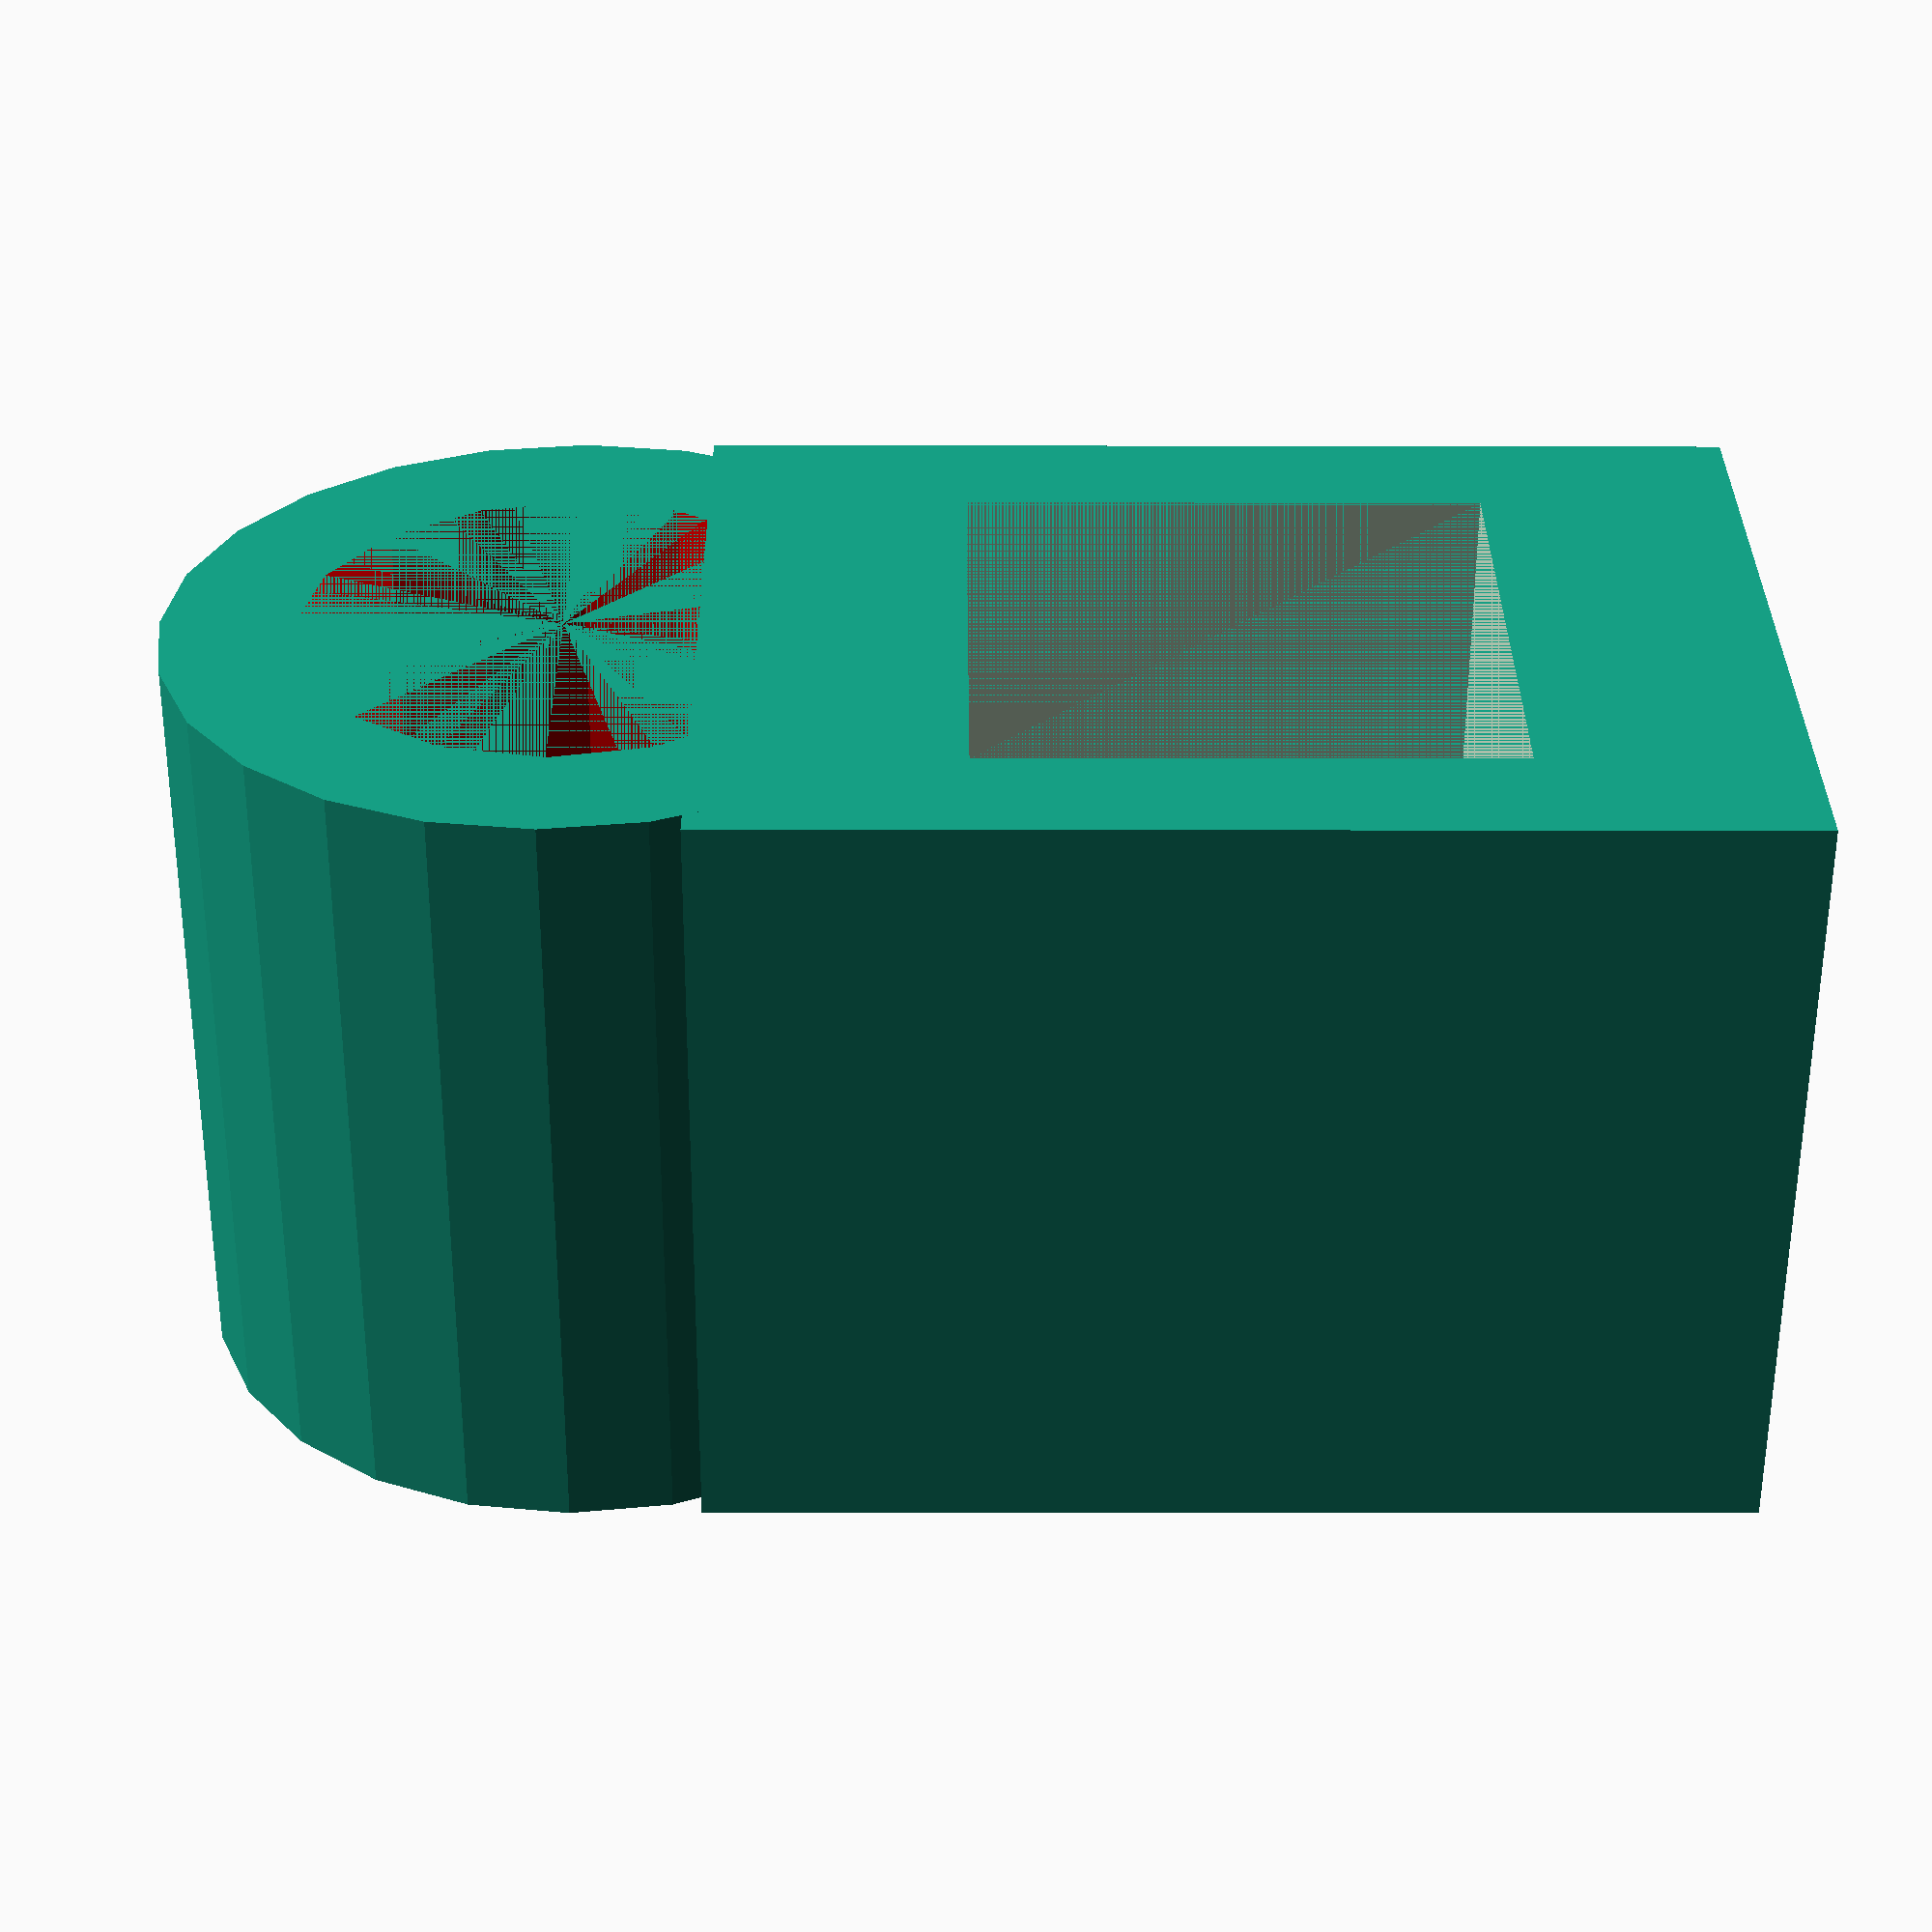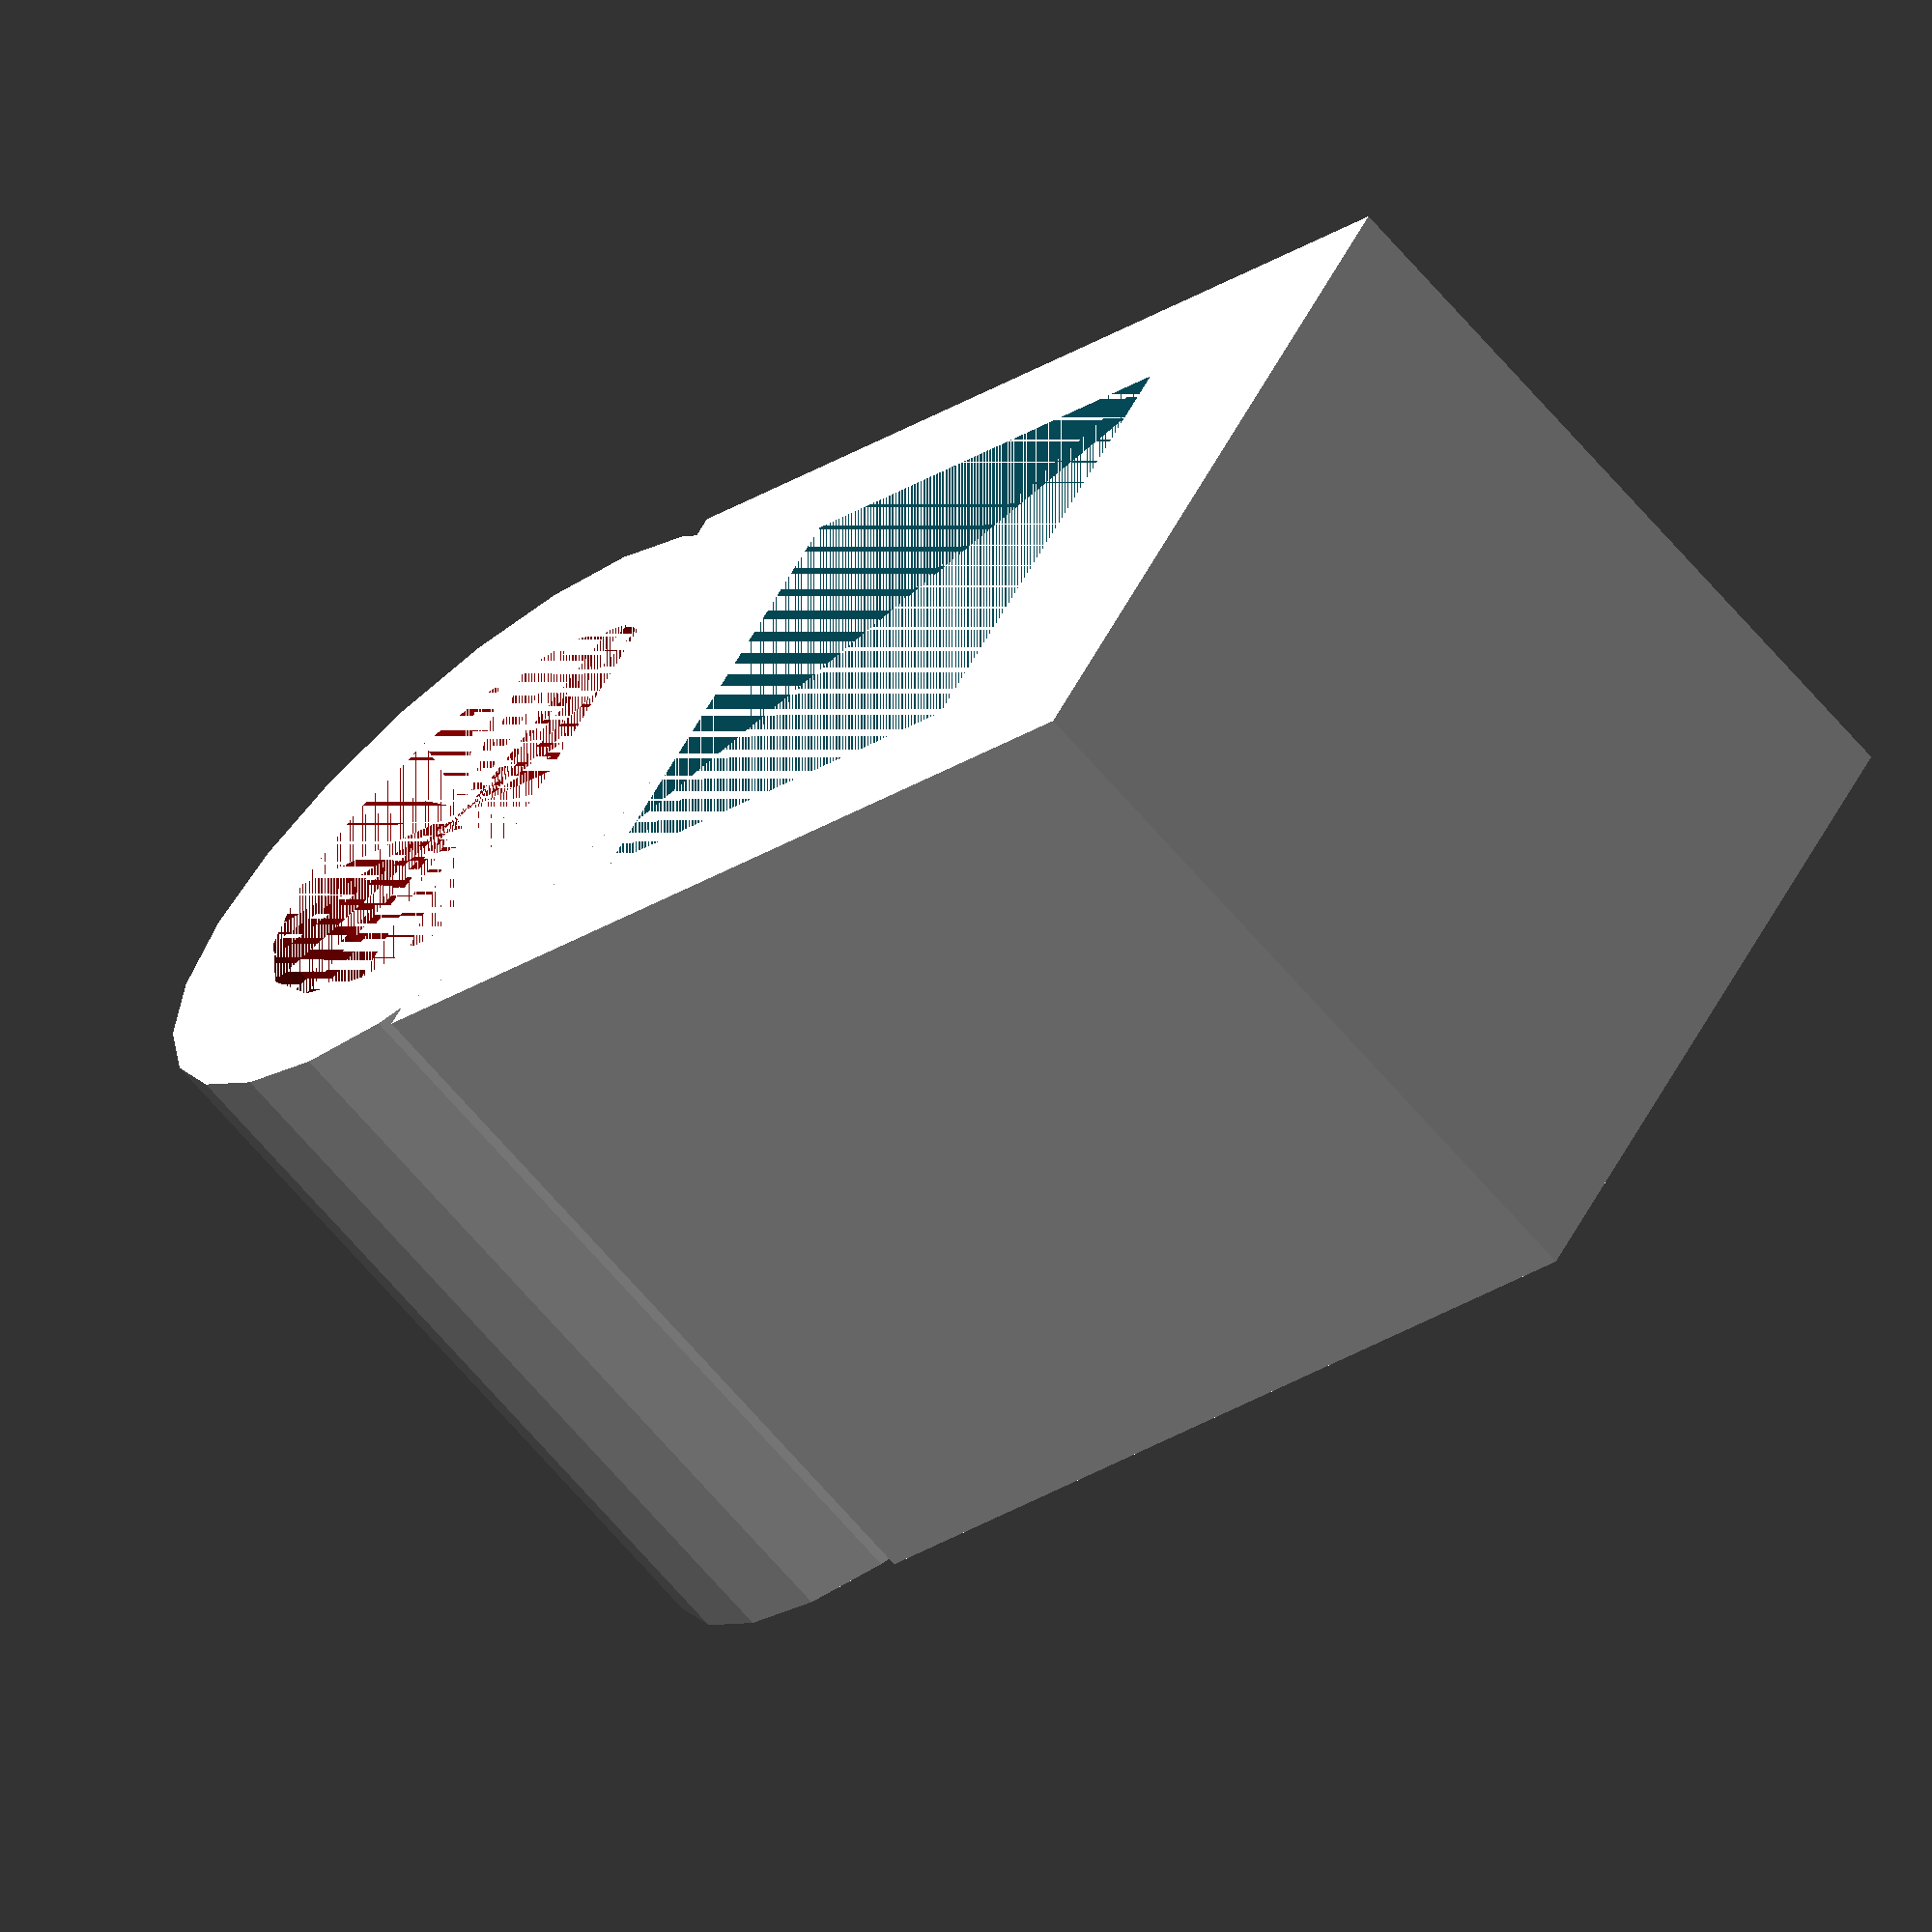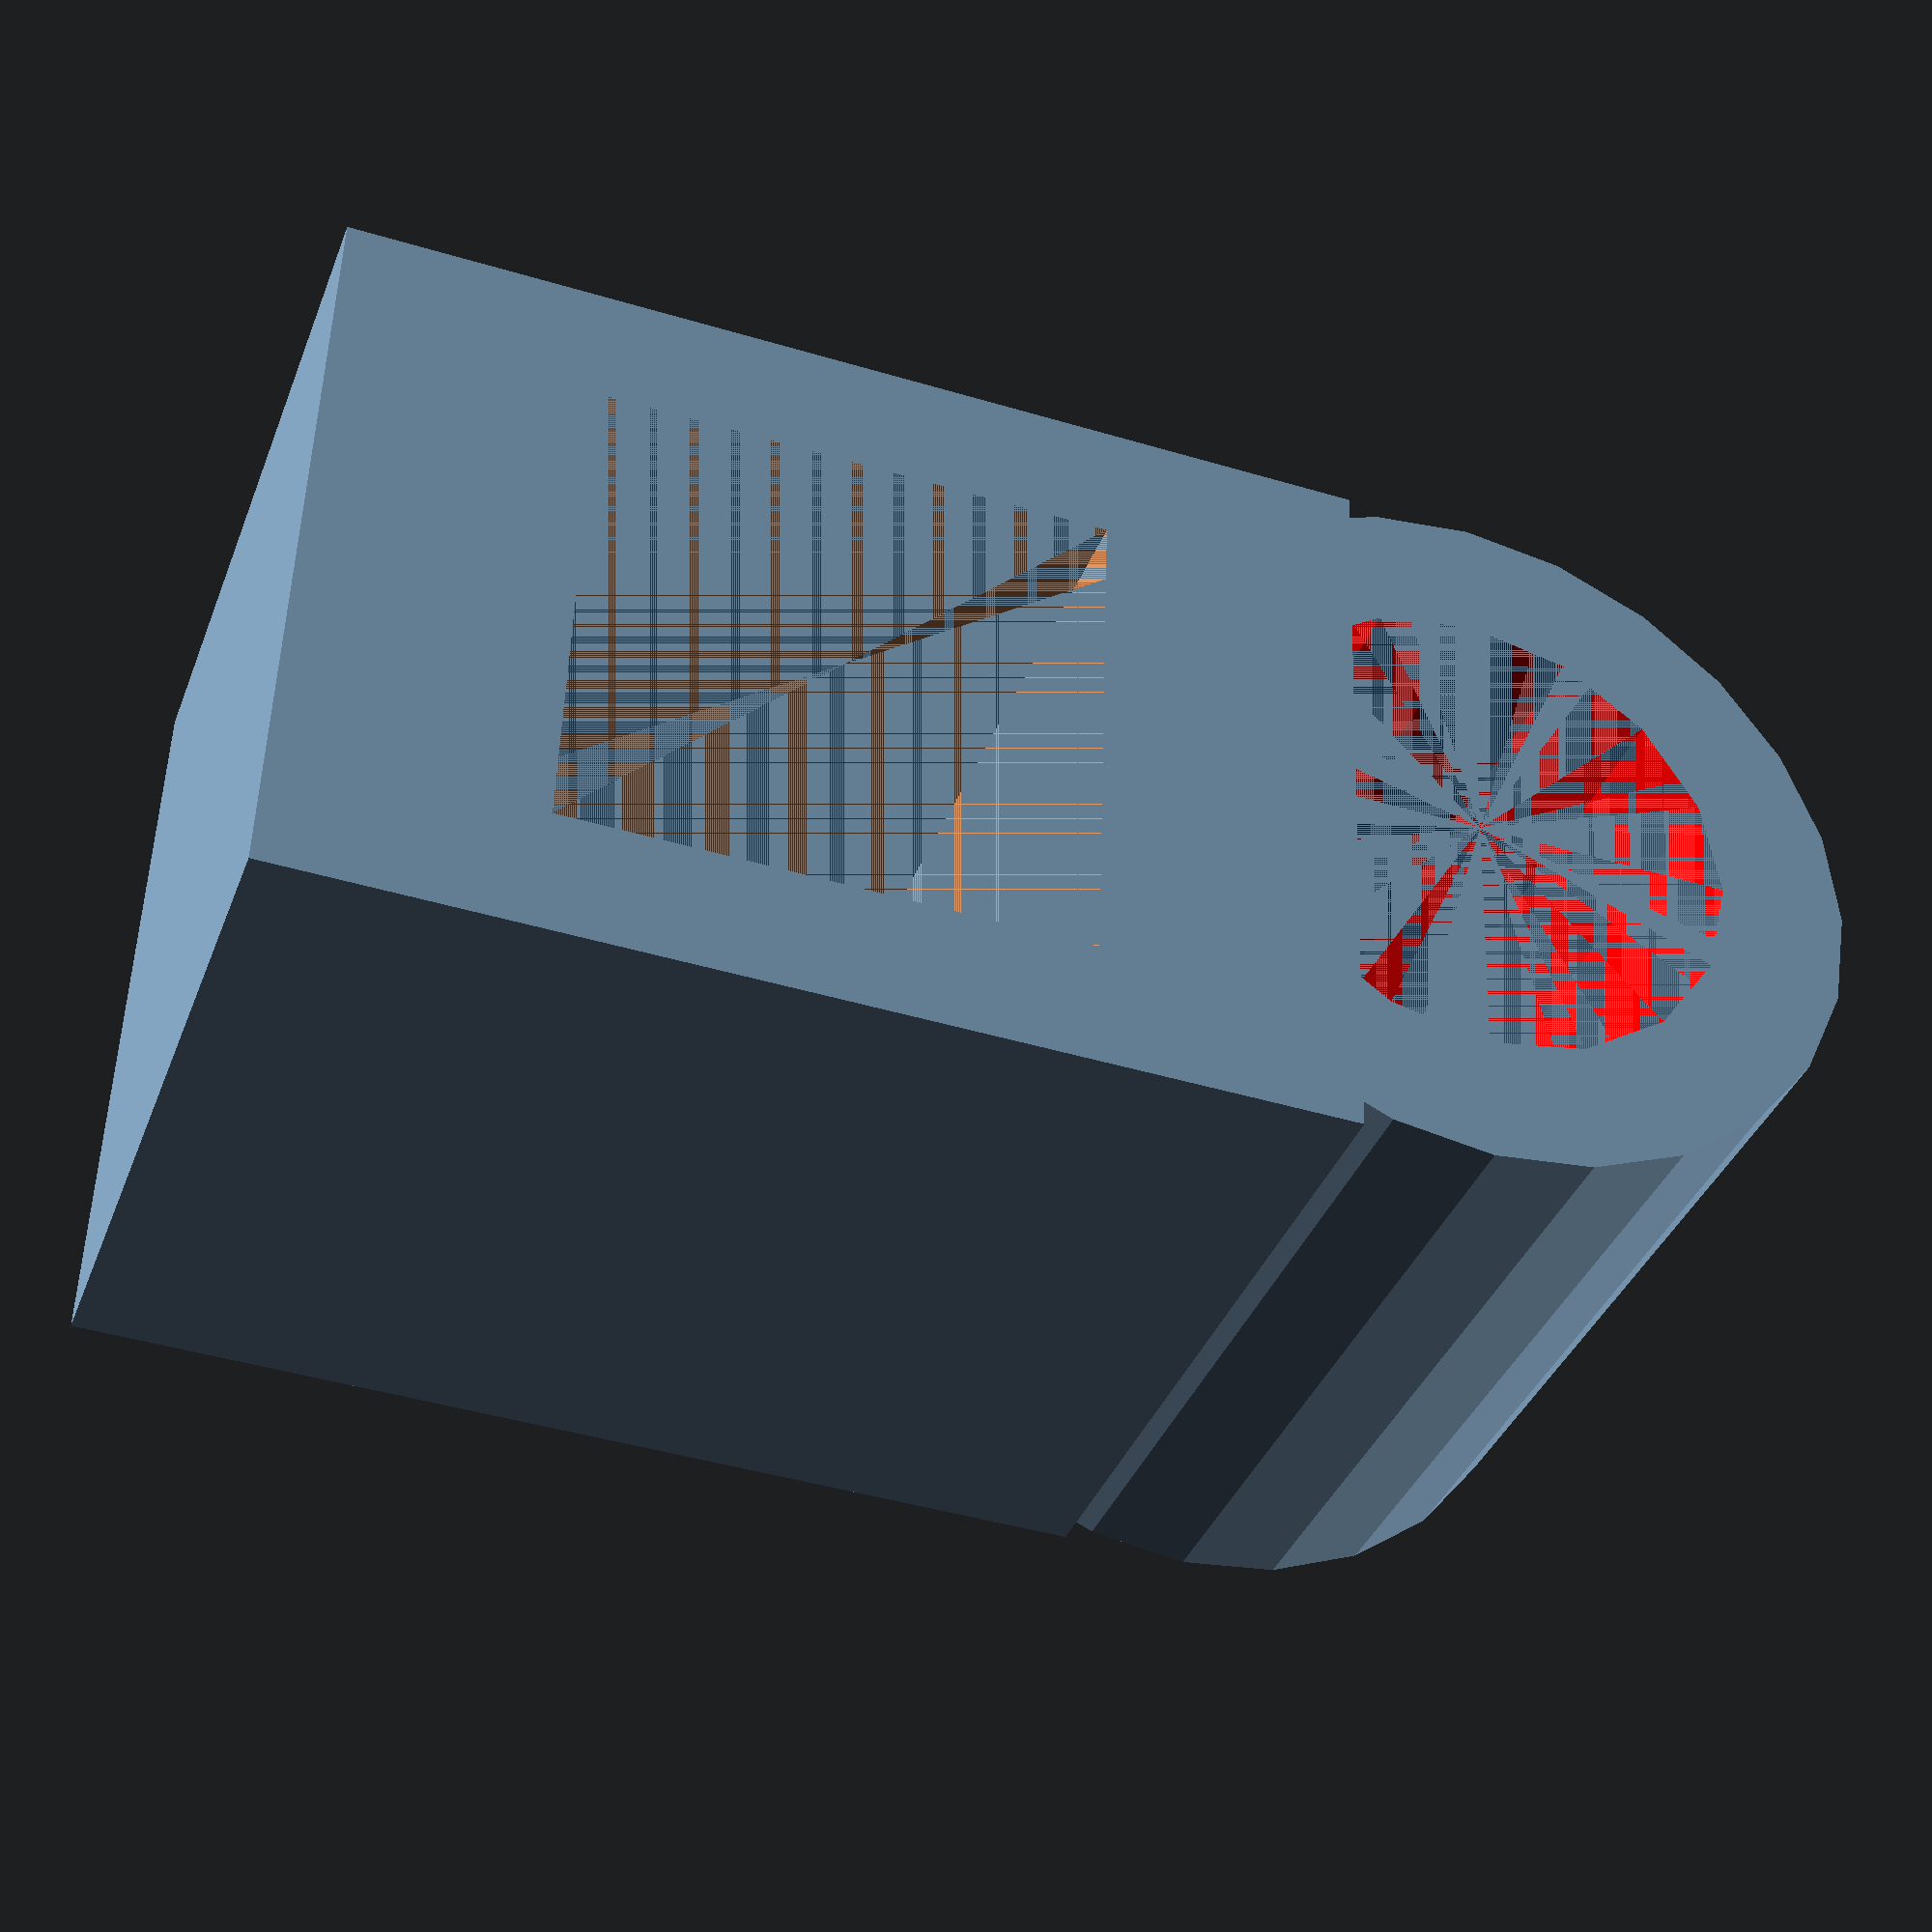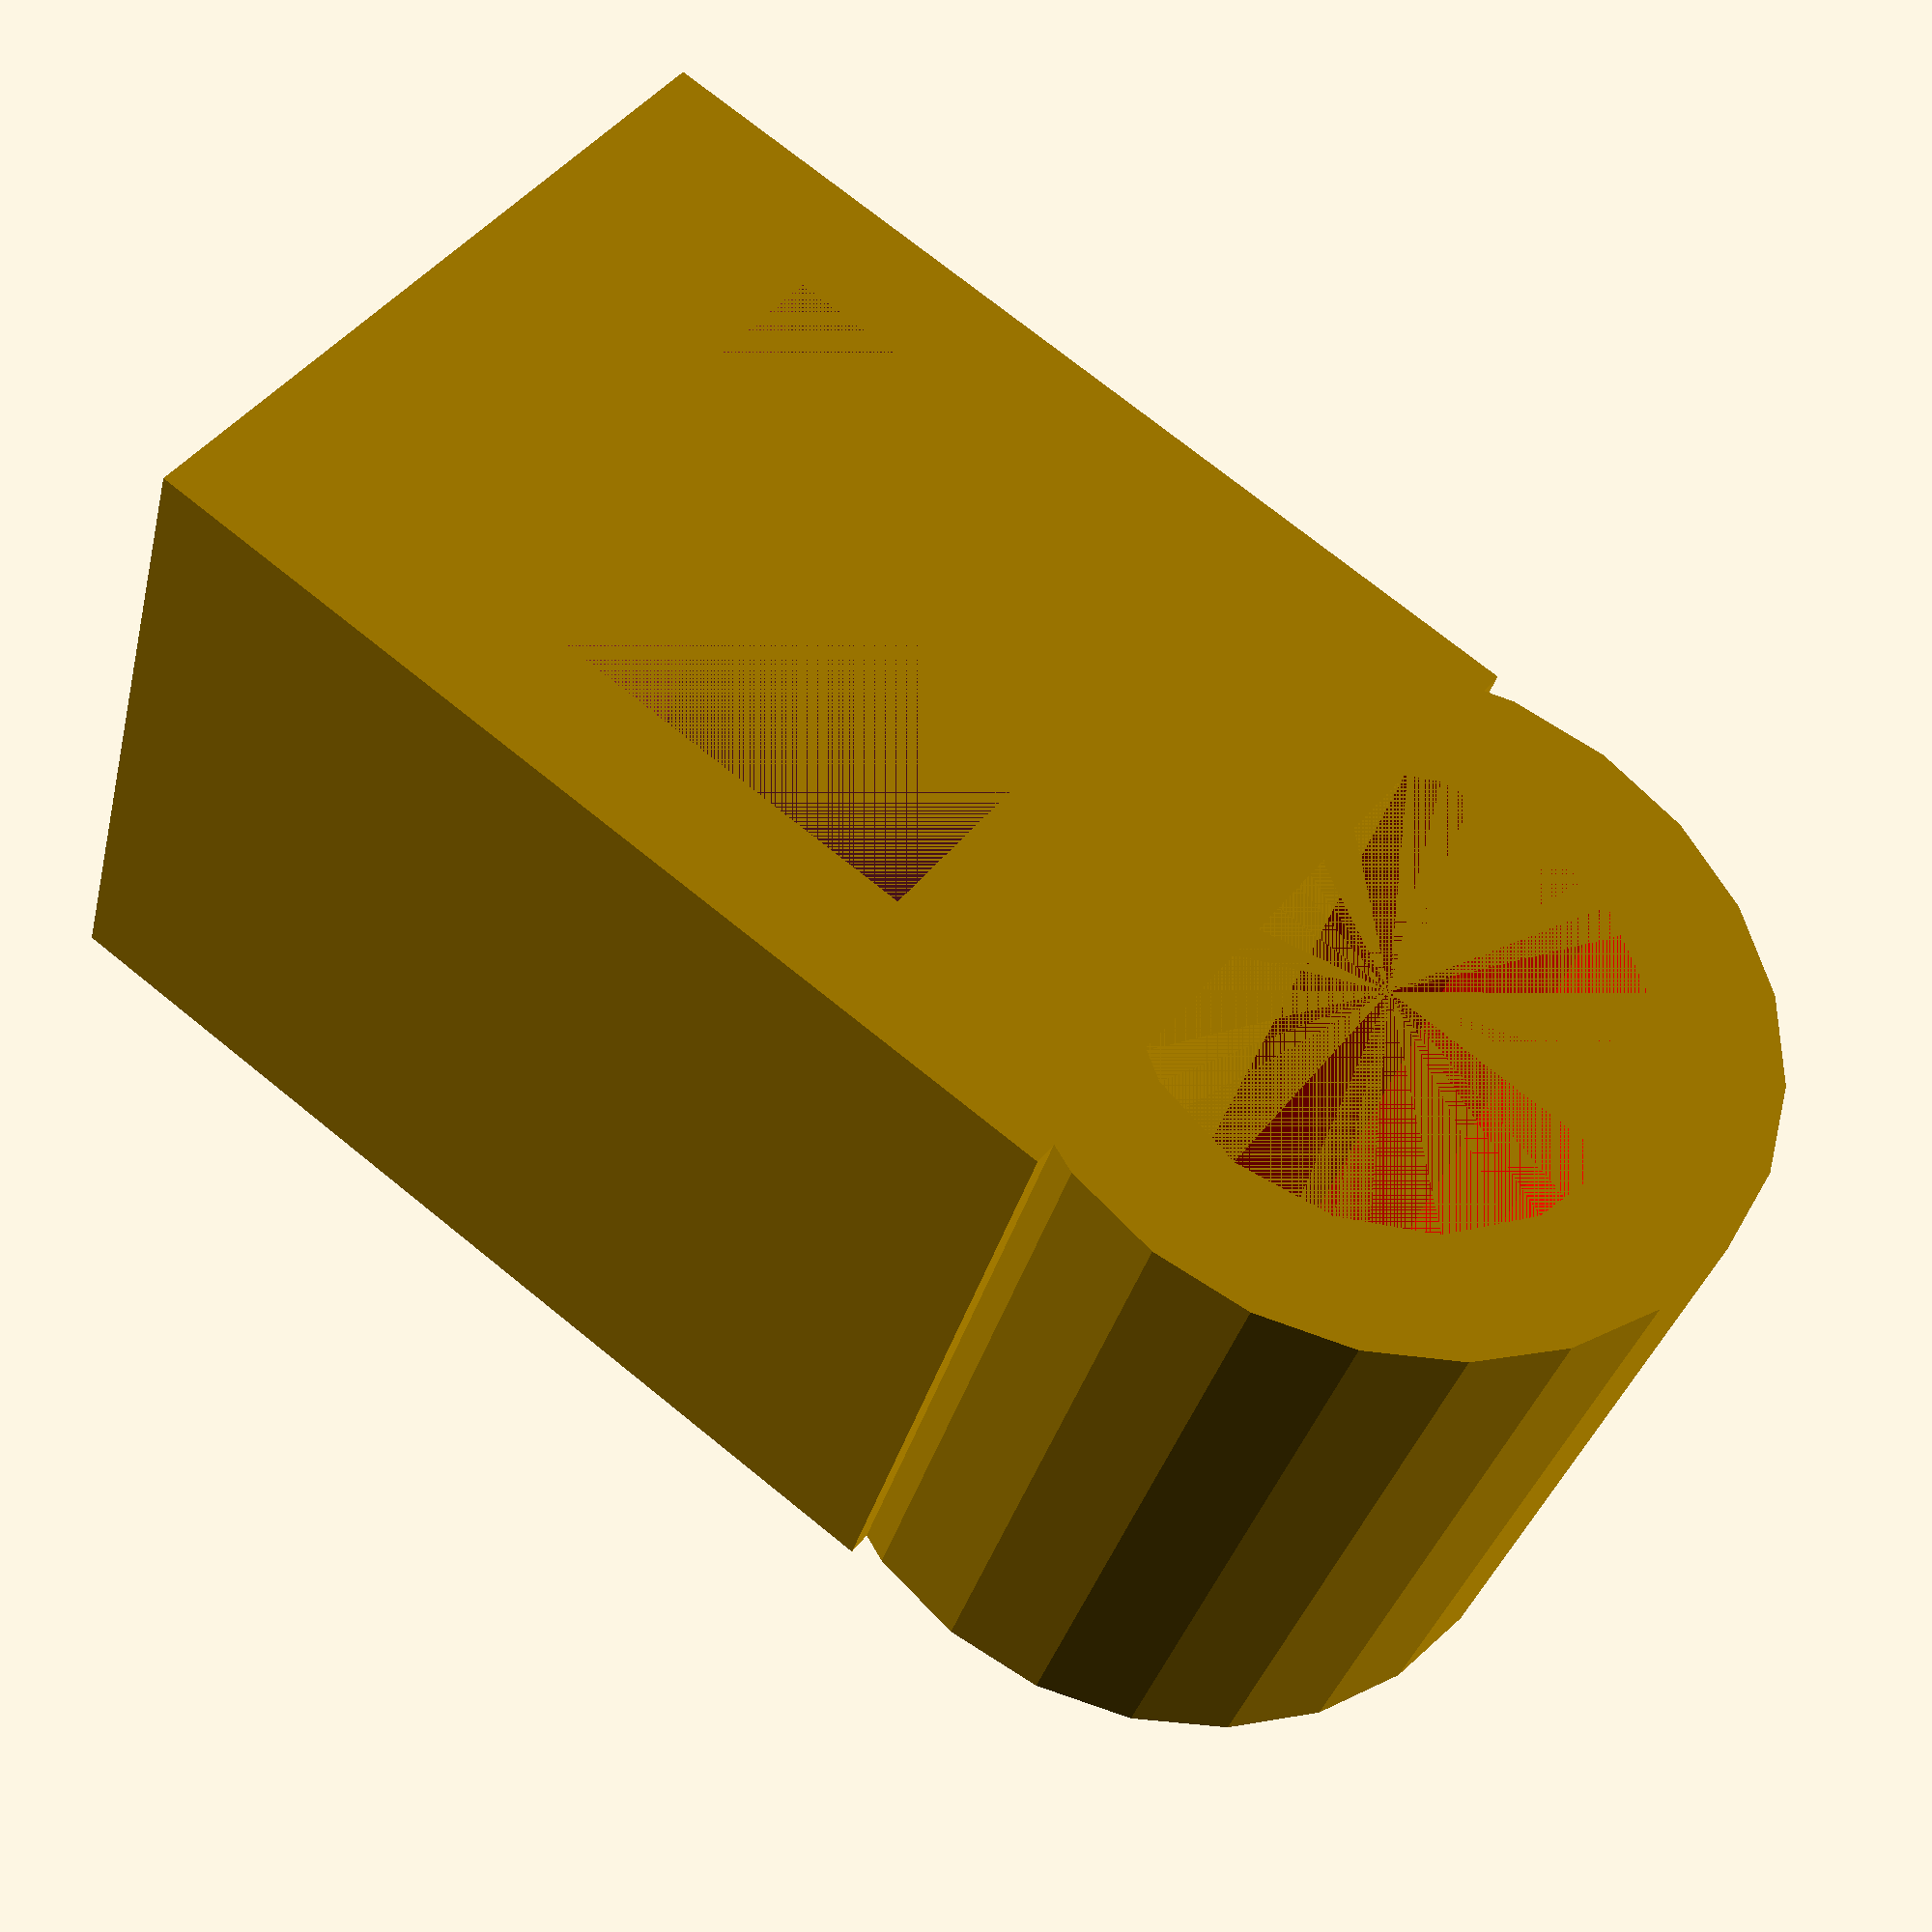
<openscad>
lng = 15 ;
lrg =15 ;

difference () {
cube (size=[lng,lrg,20]) ;
translate([0,2.5,5])  cube (size=[lng,10,10])  ;
}


difference() {
translate([0,lrg/2,20+lrg/2-5]) rotate([0,90,0]) {
cylinder ( h=lng, d=lrg) ;
}
translate([0,lrg/2,20+lrg/2-5]) rotate([0,90,0]) {
color("red") cylinder ( h=lng, d=lrg-5) ;
}
}

</openscad>
<views>
elev=187.4 azim=129.6 roll=90.4 proj=p view=wireframe
elev=22.5 azim=327.9 roll=140.1 proj=o view=solid
elev=42.8 azim=354.8 roll=250.4 proj=p view=wireframe
elev=106.8 azim=291.5 roll=231.0 proj=p view=solid
</views>
